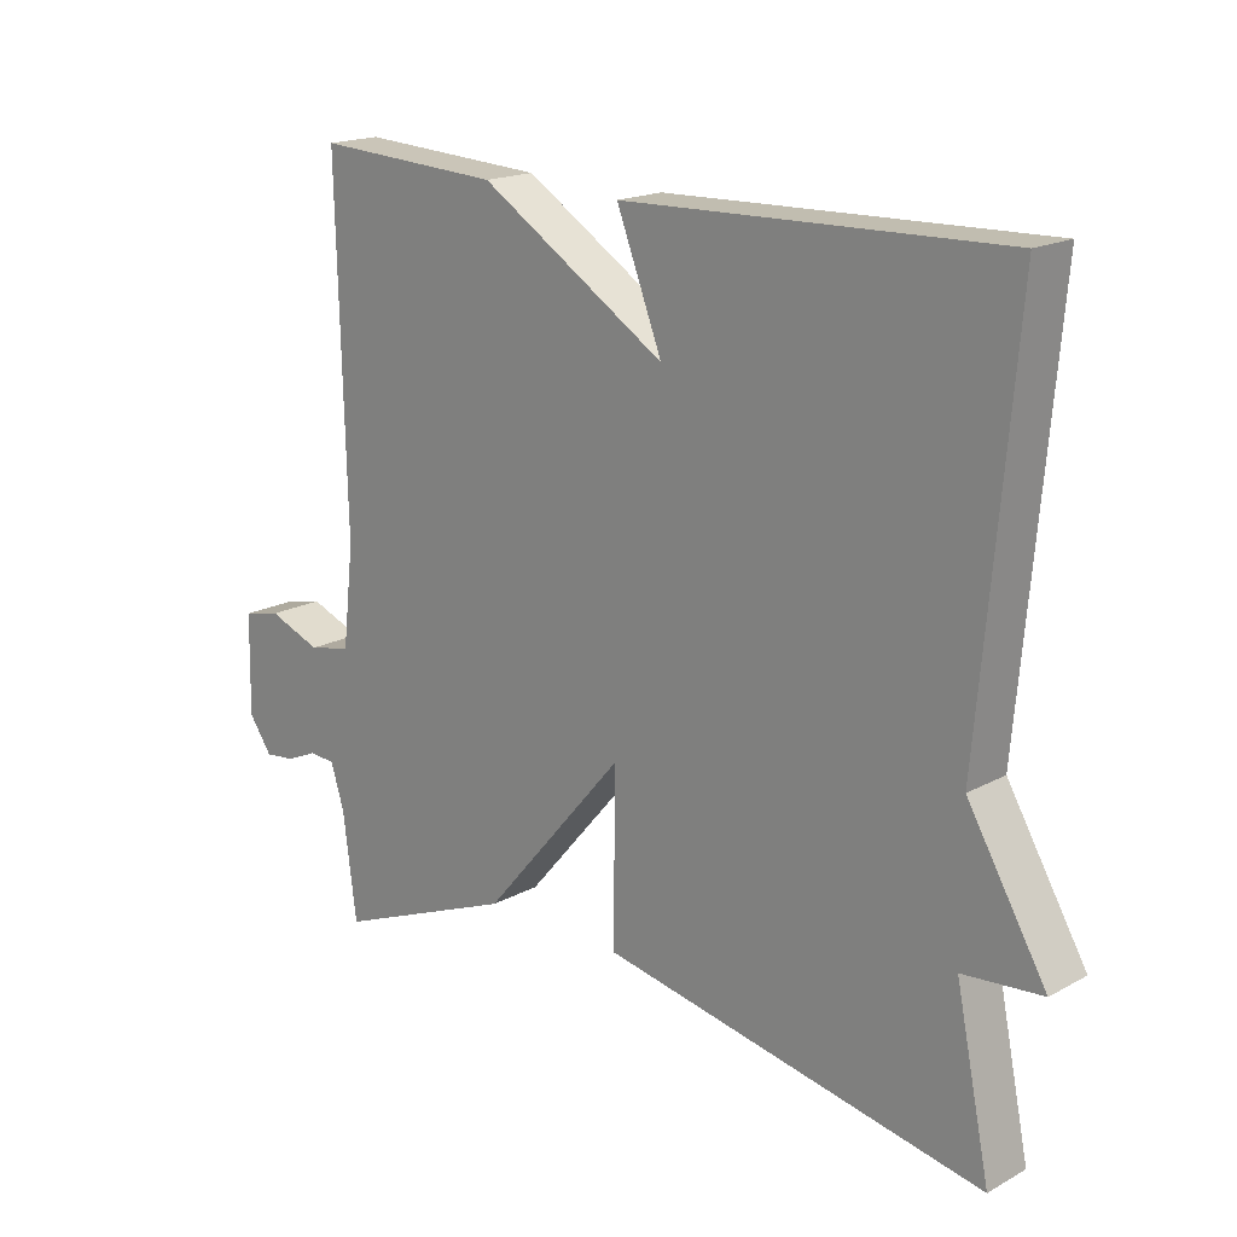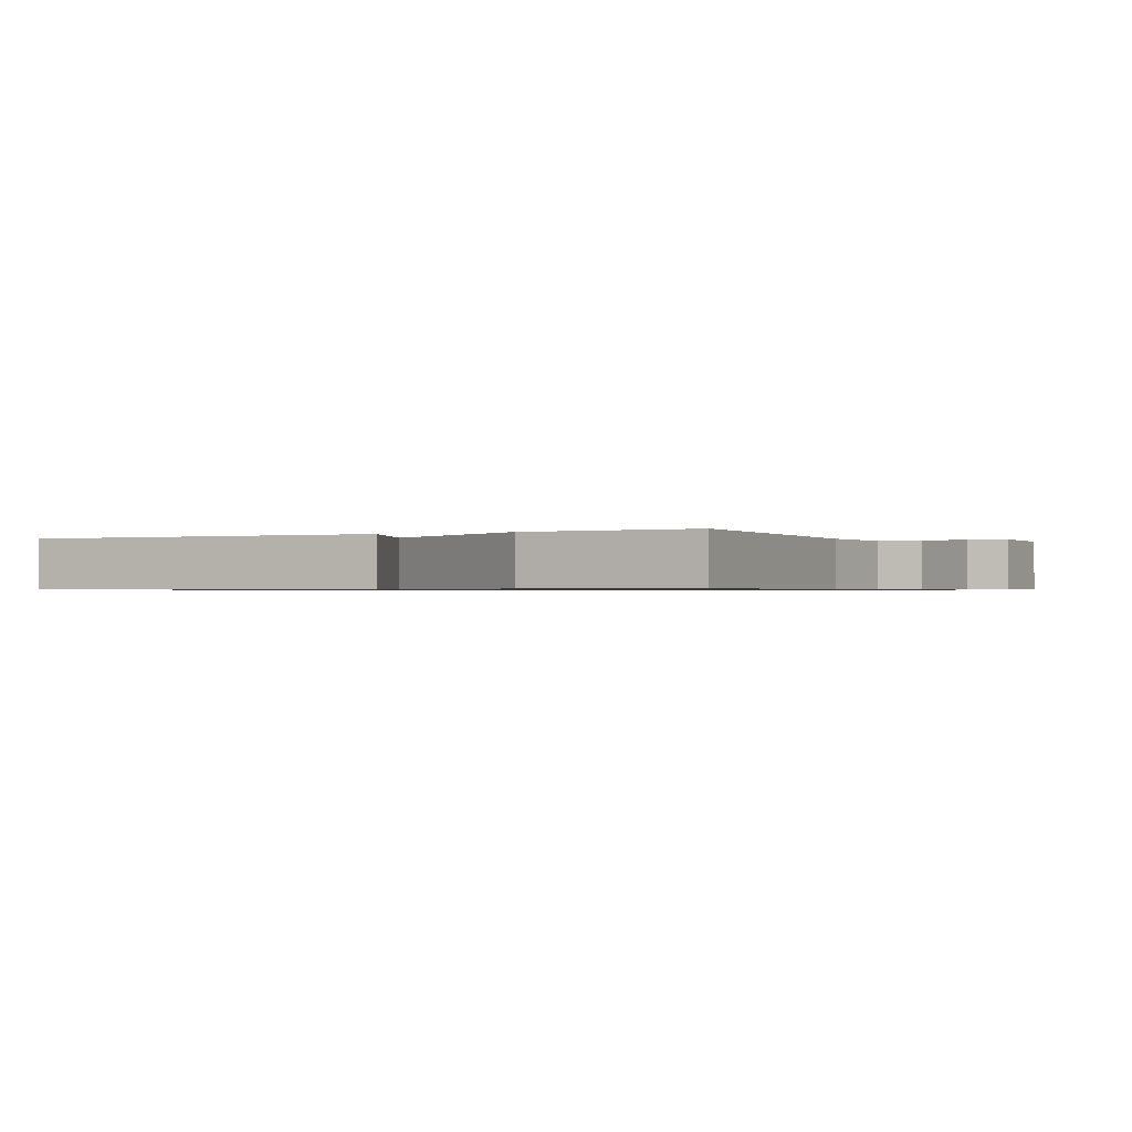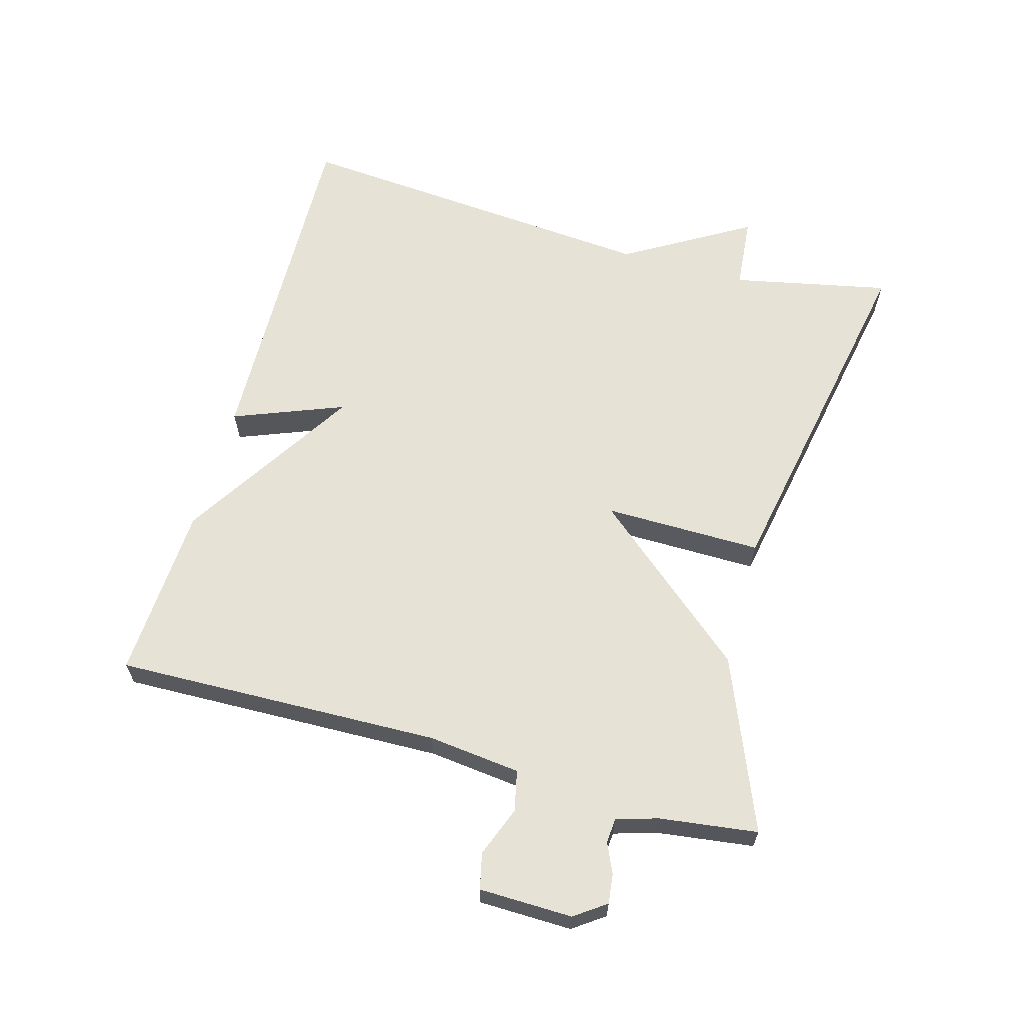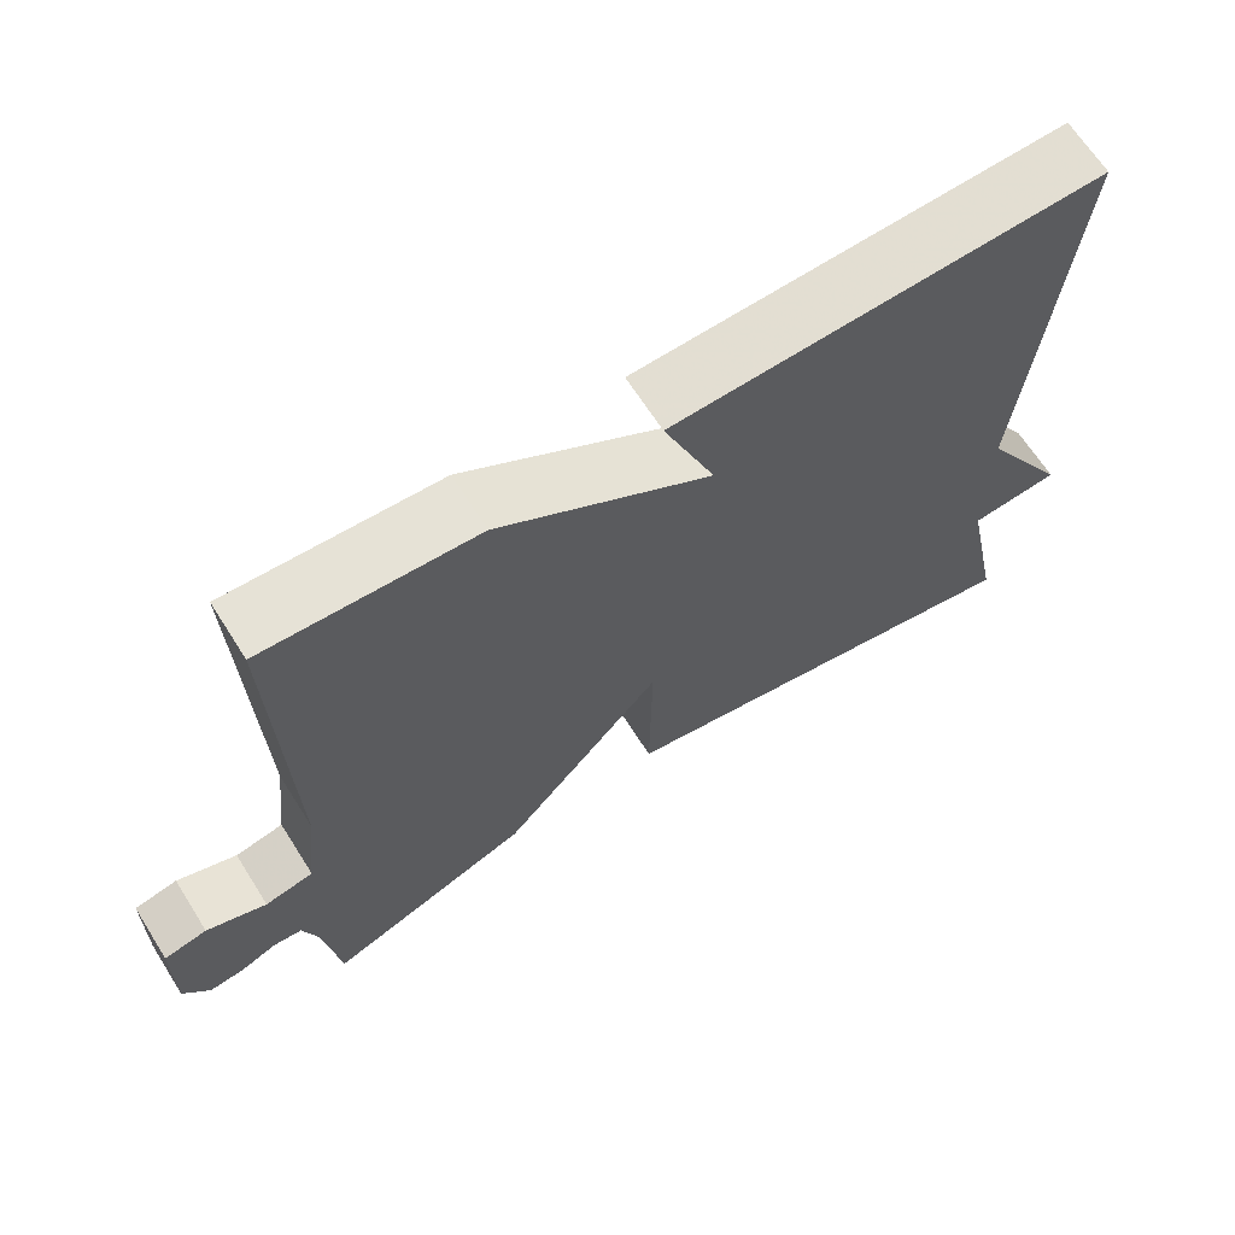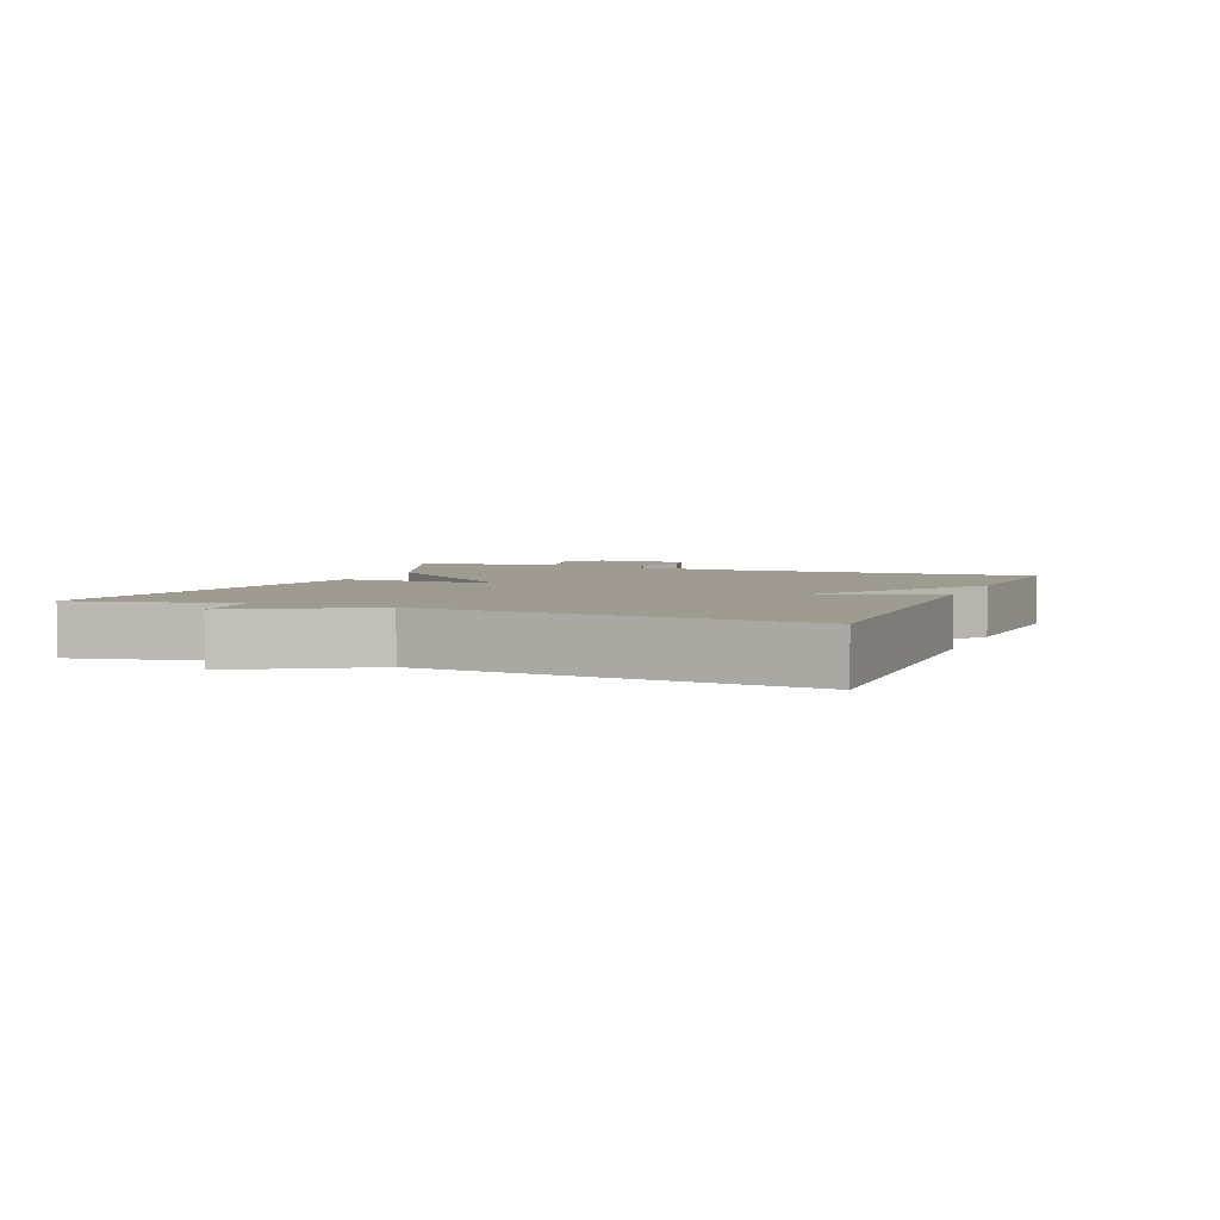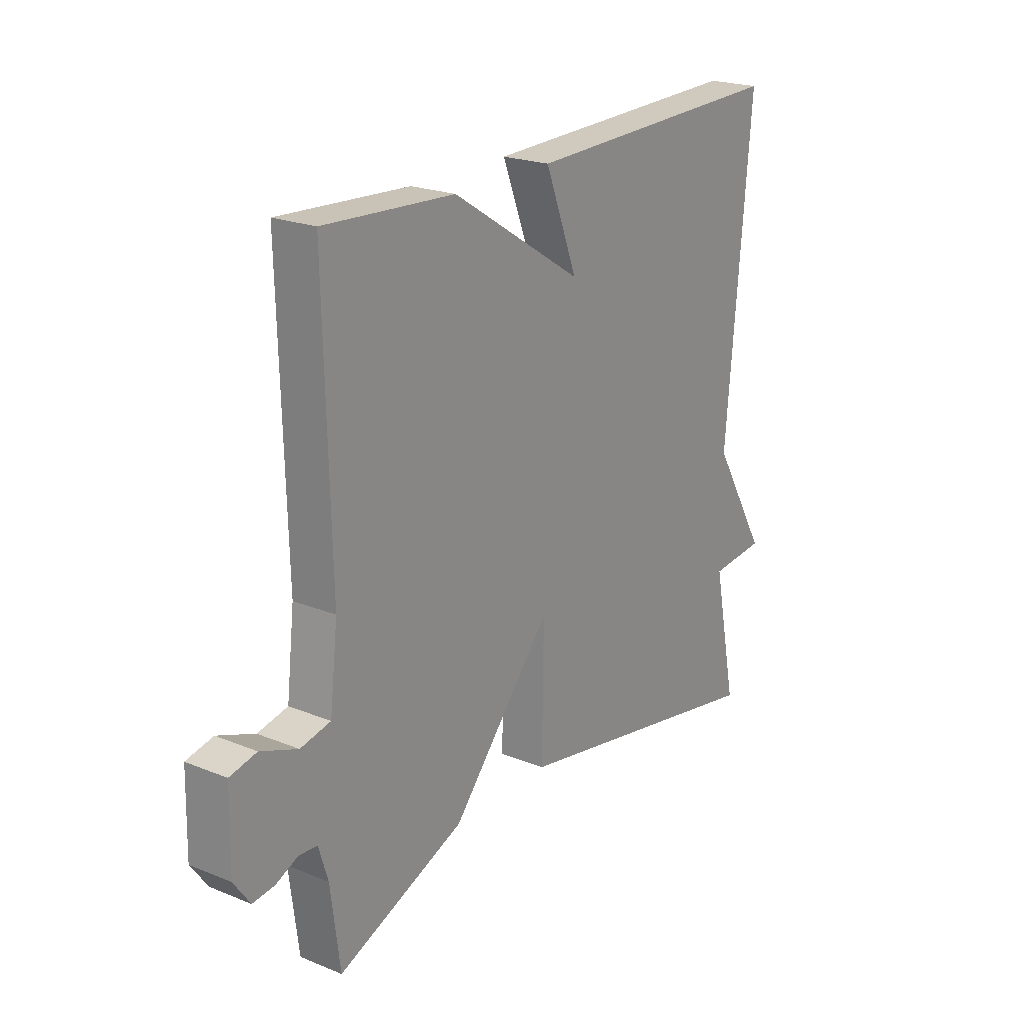
<metadata>
{"format":"obj","ext":"obj","renderer":"f3d","projection":"perspective","resolution":1024,"background":"white","views":[{"elev":18.0,"azim":-136.5,"up":"+Z"},{"elev":-0.8,"azim":26.2,"up":"+Y"},{"elev":63.1,"azim":105.5,"up":"+Y"},{"elev":66.4,"azim":147.6,"up":"+Z"},{"elev":4.0,"azim":-68.2,"up":"+Y"},{"elev":21.8,"azim":125.4,"up":"+Z"}]}
</metadata>
<code>
v -0.5 0.07 -0.5
v -0.451 0.07 -0.262
v -0.563 0.07 -0.252
v -0.451 0.07 -0.062
v -0.5 0.07 0.5
v 0.036 0.07 0.485
v -0.029 0.07 0.318
v 0.236 0.07 0.485
v 0.5 0.07 0.5
v 0.488 0.07 0.01
v 0.504 0.07 -0.129
v 0.565 0.07 -0.142
v 0.64 0.07 -0.113
v 0.694 0.07 -0.125
v 0.697 0.07 -0.265
v 0.664 0.07 -0.312
v 0.62 0.07 -0.307
v 0.575 0.07 -0.287
v 0.538 0.07 -0.29
v 0.519 0.07 -0.352
v 0.5 0.07 -0.5
v 0.242 0.07 -0.396
v 0.039 0.07 -0.158
v 0.042 0.07 -0.396
v -0.5 0 -0.5
v -0.451 0 -0.262
v -0.563 0 -0.252
v -0.451 0 -0.062
v -0.5 0 0.5
v 0.036 0 0.485
v -0.029 0 0.318
v 0.236 0 0.485
v 0.5 0 0.5
v 0.488 0 0.01
v 0.504 0 -0.129
v 0.565 0 -0.142
v 0.64 0 -0.113
v 0.694 0 -0.125
v 0.697 0 -0.265
v 0.664 0 -0.312
v 0.62 0 -0.307
v 0.575 0 -0.287
v 0.538 0 -0.29
v 0.519 0 -0.352
v 0.5 0 -0.5
v 0.242 0 -0.396
v 0.039 0 -0.158
v 0.042 0 -0.396
f 23 24 1 2
f 20 21 22 23
f 19 20 23
f 18 19 23
f 16 17 18
f 15 16 18
f 14 15 18
f 13 14 18
f 12 13 18
f 11 12 18 23
f 10 11 23
f 2 3 4
f 23 2 4
f 10 23 4
f 9 10 4
f 8 9 4
f 7 8 4
f 4 5 6 7
f 26 25 48 47
f 47 46 45 44
f 47 44 43
f 47 43 42
f 42 41 40
f 42 40 39
f 42 39 38
f 42 38 37
f 42 37 36
f 47 42 36 35
f 47 35 34
f 28 27 26
f 28 26 47
f 28 47 34
f 28 34 33
f 28 33 32
f 28 32 31
f 31 30 29 28
f 1 25 26 2
f 2 26 27 3
f 3 27 28 4
f 4 28 29 5
f 5 29 30 6
f 6 30 31 7
f 7 31 32 8
f 8 32 33 9
f 9 33 34 10
f 10 34 35 11
f 11 35 36 12
f 12 36 37 13
f 13 37 38 14
f 14 38 39 15
f 15 39 40 16
f 16 40 41 17
f 17 41 42 18
f 18 42 43 19
f 19 43 44 20
f 20 44 45 21
f 21 45 46 22
f 22 46 47 23
f 23 47 48 24
f 24 48 25 1

</code>
